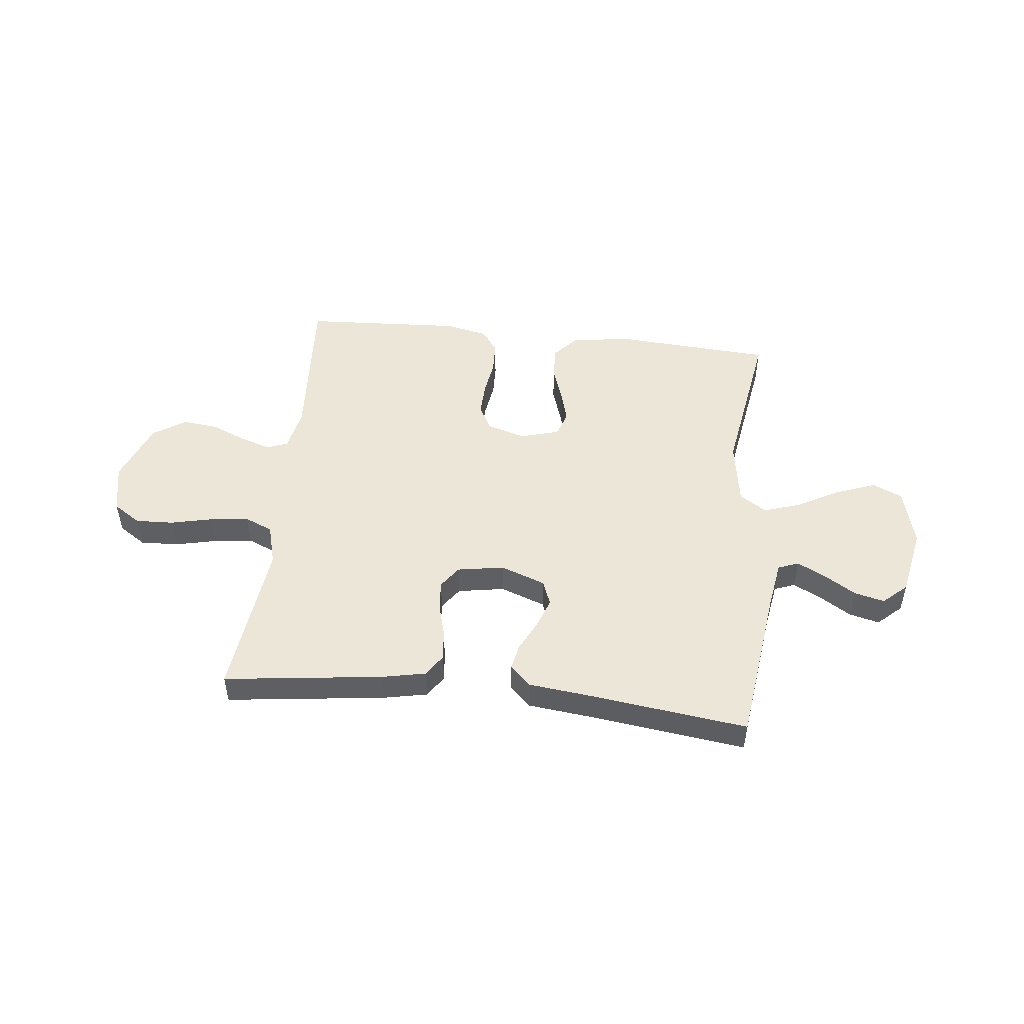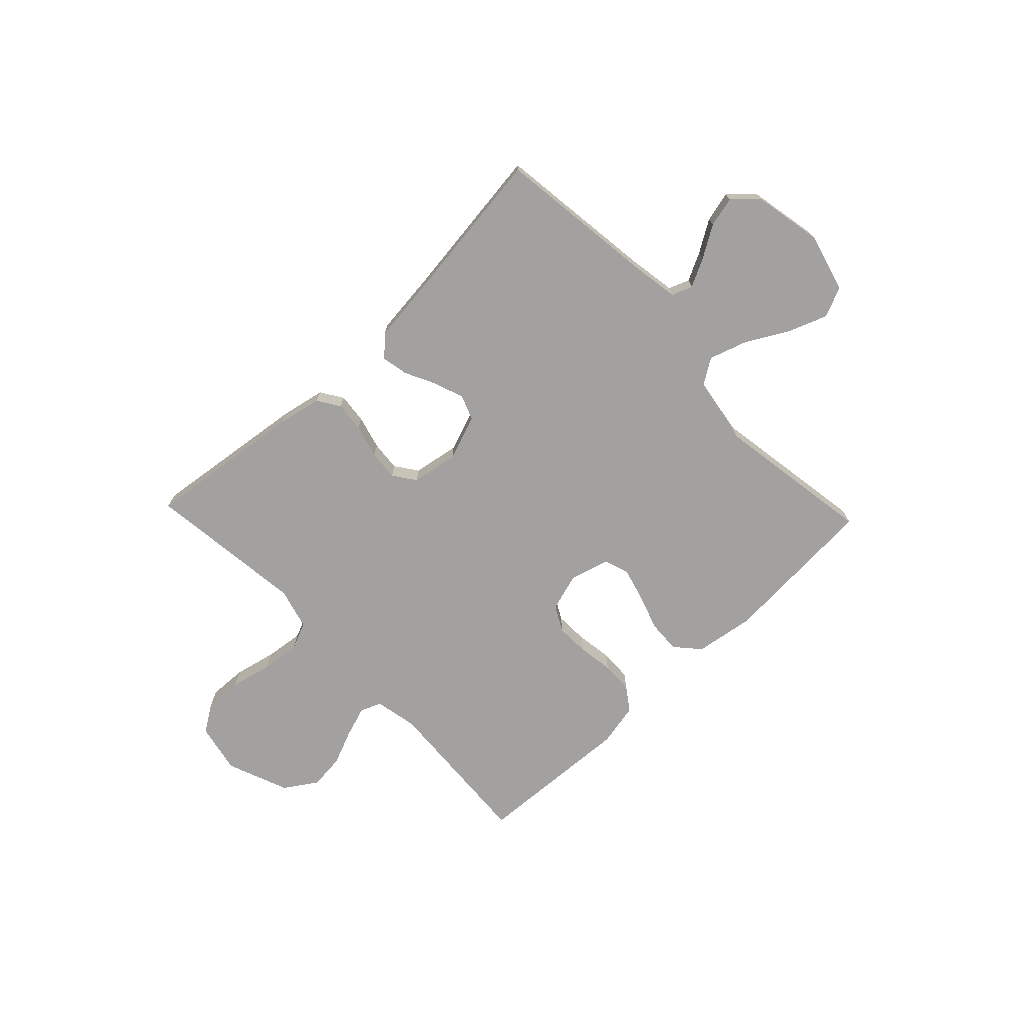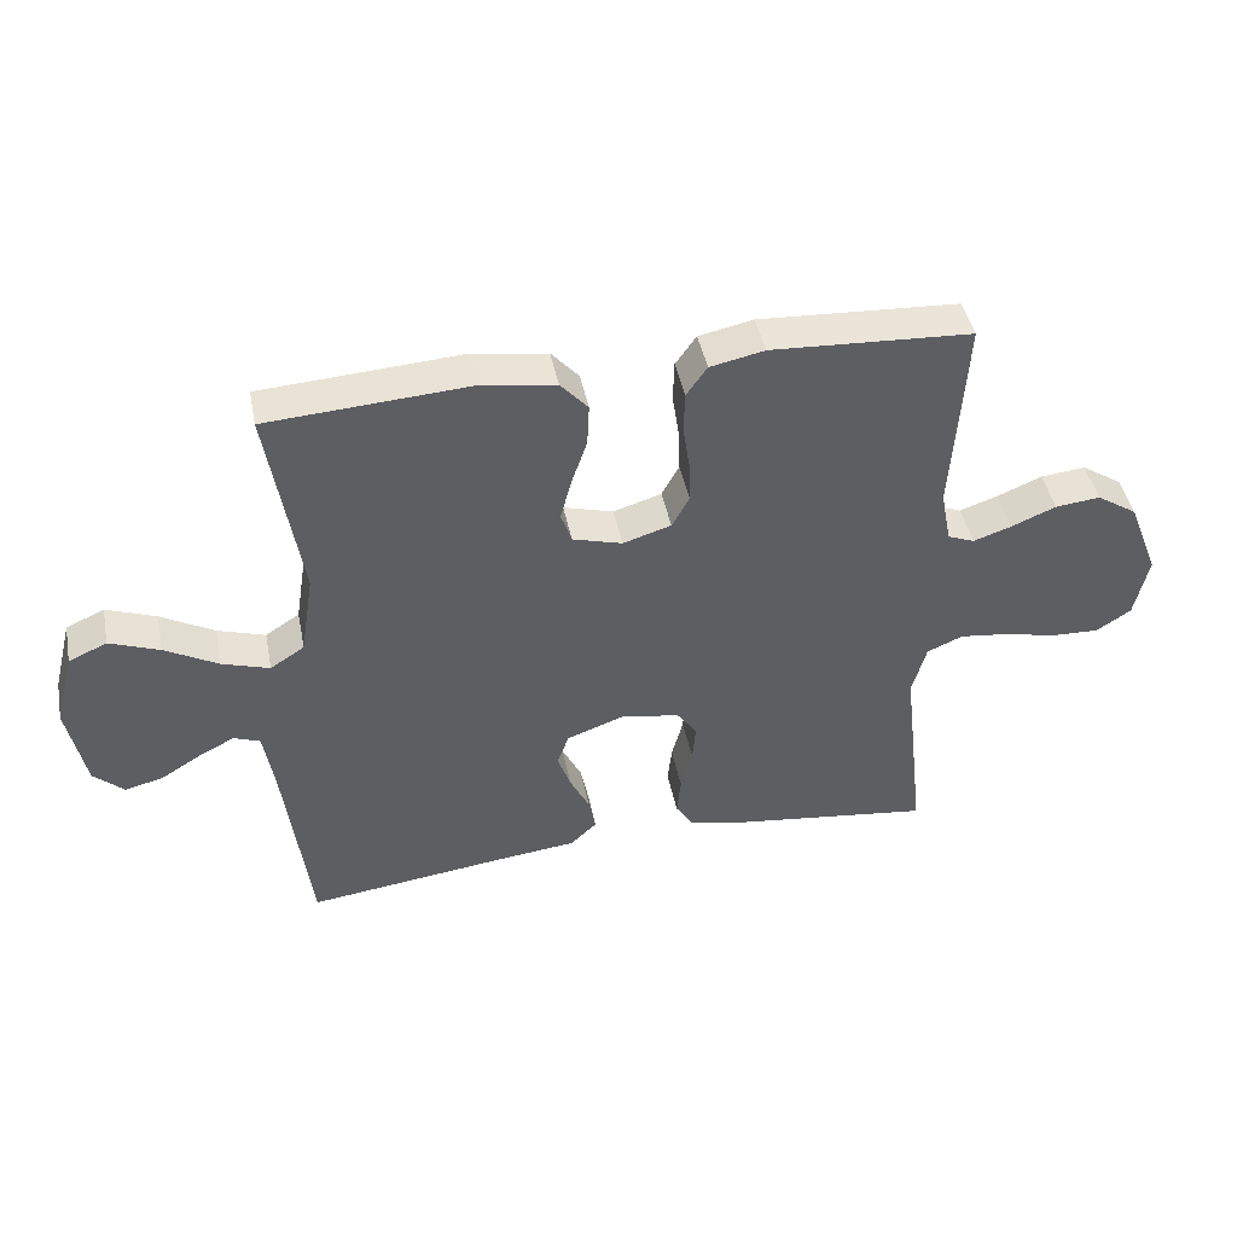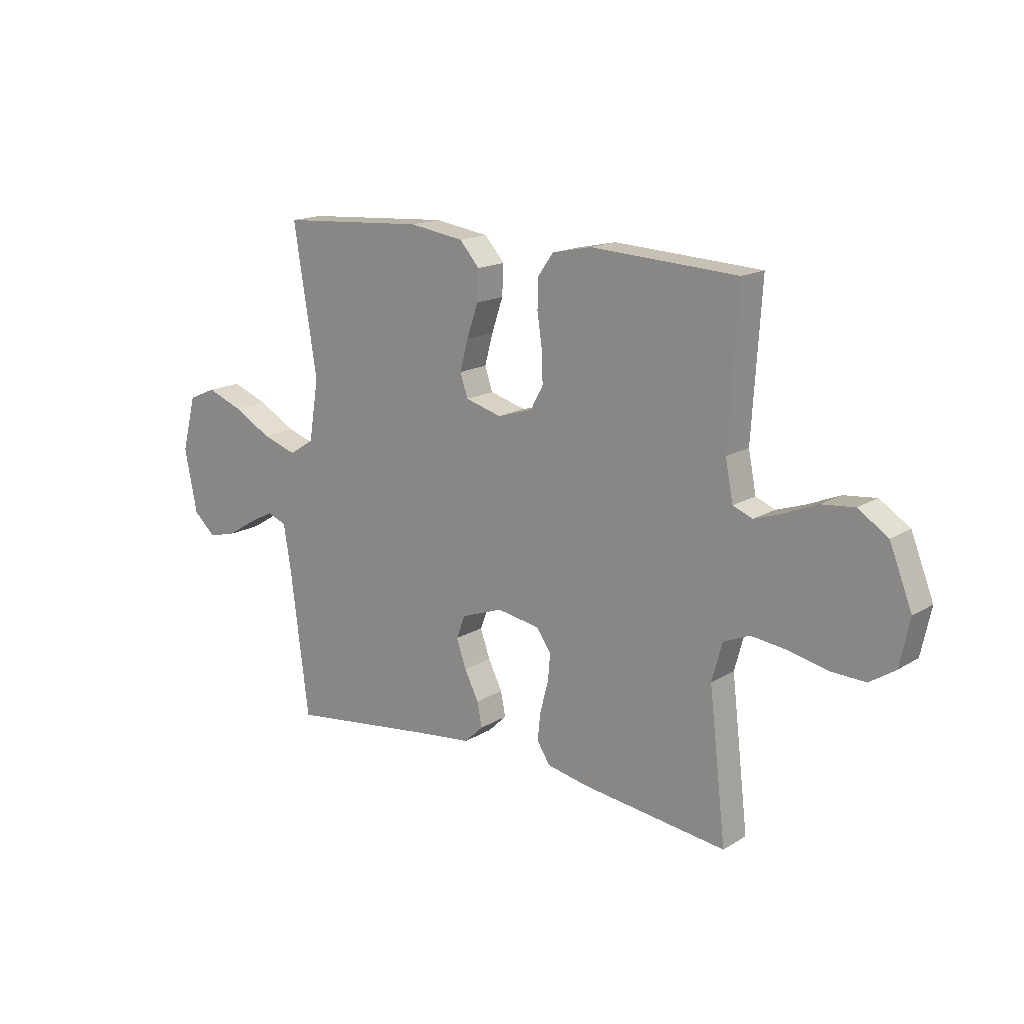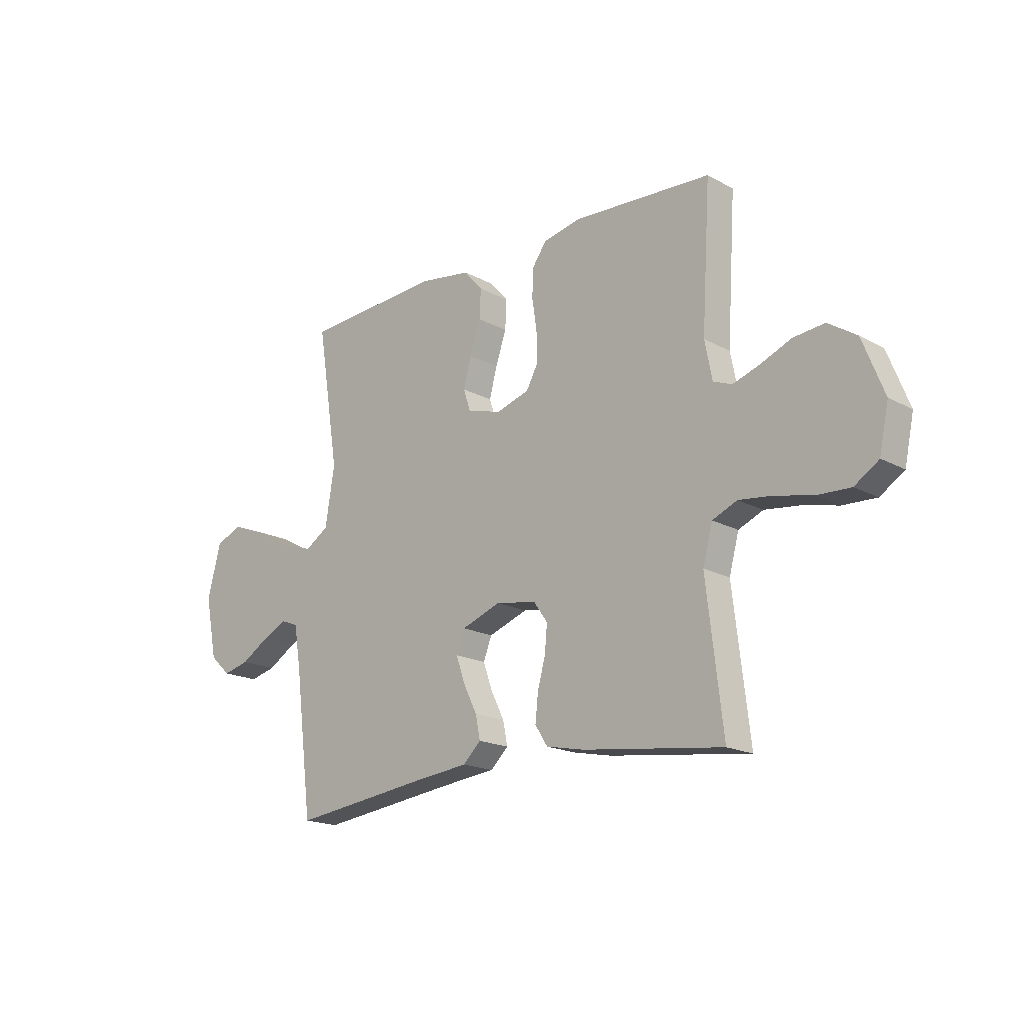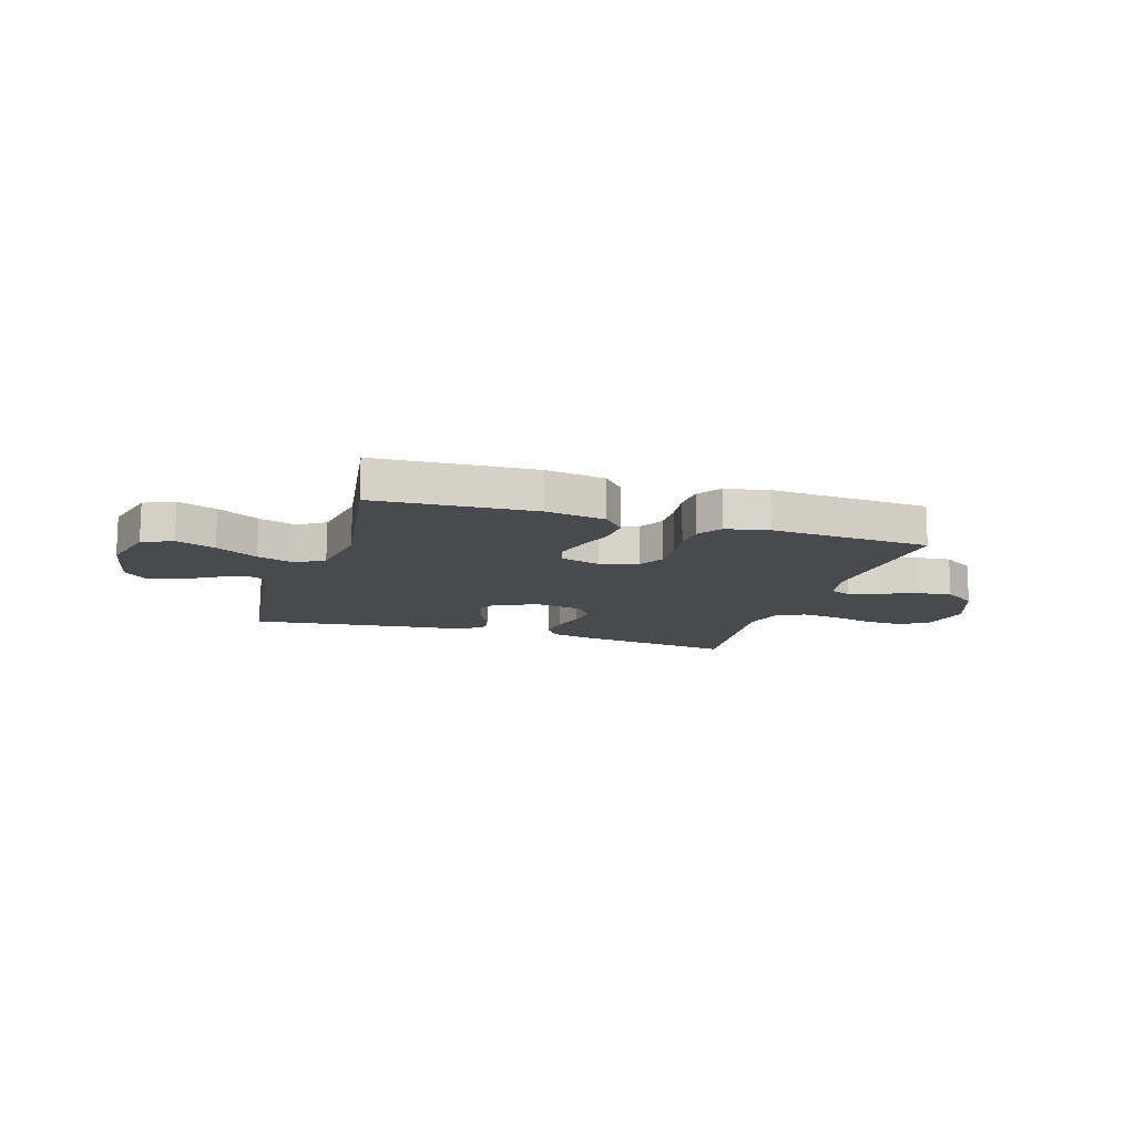
<metadata>
{"format":"obj","ext":"obj","renderer":"f3d","projection":"perspective","resolution":1024,"background":"white","views":[{"elev":49.4,"azim":-173.7,"up":"+Y"},{"elev":-72.2,"azim":-136.4,"up":"+Y"},{"elev":44.3,"azim":-11.3,"up":"+Z"},{"elev":16.1,"azim":39.0,"up":"+Z"},{"elev":-18.0,"azim":43.6,"up":"+Z"},{"elev":-13.2,"azim":-17.6,"up":"+Y"}]}
</metadata>
<code>
v -0.5 0.07 0.5
v -0.2 0.07 0.519
v -0.088 0.07 0.502
v -0.047 0.07 0.456
v -0.05 0.07 0.394
v -0.073 0.07 0.326
v -0.09 0.07 0.263
v -0.074 0.07 0.216
v 0 0.07 0.195
v 0.072 0.07 0.217
v 0.098 0.07 0.265
v 0.096 0.07 0.328
v 0.086 0.07 0.395
v 0.088 0.07 0.456
v 0.119 0.07 0.5
v 0.2 0.07 0.517
v 0.5 0.07 0.5
v 0.481 0.07 0.2
v 0.497 0.07 0.119
v 0.537 0.07 0.103
v 0.594 0.07 0.122
v 0.661 0.07 0.15
v 0.728 0.07 0.157
v 0.789 0.07 0.117
v 0.835 0.07 0
v 0.815 0.07 -0.095
v 0.763 0.07 -0.129
v 0.691 0.07 -0.126
v 0.612 0.07 -0.108
v 0.539 0.07 -0.099
v 0.486 0.07 -0.122
v 0.465 0.07 -0.2
v 0.5 0.07 -0.5
v 0.2 0.07 -0.462
v 0.117 0.07 -0.445
v 0.09 0.07 -0.403
v 0.096 0.07 -0.346
v 0.113 0.07 -0.283
v 0.118 0.07 -0.226
v 0.088 0.07 -0.184
v 0 0.07 -0.169
v -0.085 0.07 -0.2
v -0.103 0.07 -0.247
v -0.083 0.07 -0.304
v -0.054 0.07 -0.362
v -0.044 0.07 -0.412
v -0.083 0.07 -0.449
v -0.2 0.07 -0.462
v -0.5 0.07 -0.5
v -0.538 0.07 -0.2
v -0.553 0.07 -0.108
v -0.592 0.07 -0.093
v -0.645 0.07 -0.12
v -0.705 0.07 -0.157
v -0.762 0.07 -0.171
v -0.807 0.07 -0.13
v -0.833 0.07 0
v -0.804 0.07 0.112
v -0.747 0.07 0.137
v -0.673 0.07 0.109
v -0.594 0.07 0.065
v -0.523 0.07 0.042
v -0.472 0.07 0.075
v -0.452 0.07 0.2
v -0.5 0 0.5
v -0.2 0 0.519
v -0.088 0 0.502
v -0.047 0 0.456
v -0.05 0 0.394
v -0.073 0 0.326
v -0.09 0 0.263
v -0.074 0 0.216
v 0 0 0.195
v 0.072 0 0.217
v 0.098 0 0.265
v 0.096 0 0.328
v 0.086 0 0.395
v 0.088 0 0.456
v 0.119 0 0.5
v 0.2 0 0.517
v 0.5 0 0.5
v 0.481 0 0.2
v 0.497 0 0.119
v 0.537 0 0.103
v 0.594 0 0.122
v 0.661 0 0.15
v 0.728 0 0.157
v 0.789 0 0.117
v 0.835 0 0
v 0.815 0 -0.095
v 0.763 0 -0.129
v 0.691 0 -0.126
v 0.612 0 -0.108
v 0.539 0 -0.099
v 0.486 0 -0.122
v 0.465 0 -0.2
v 0.5 0 -0.5
v 0.2 0 -0.462
v 0.117 0 -0.445
v 0.09 0 -0.403
v 0.096 0 -0.346
v 0.113 0 -0.283
v 0.118 0 -0.226
v 0.088 0 -0.184
v 0 0 -0.169
v -0.085 0 -0.2
v -0.103 0 -0.247
v -0.083 0 -0.304
v -0.054 0 -0.362
v -0.044 0 -0.412
v -0.083 0 -0.449
v -0.2 0 -0.462
v -0.5 0 -0.5
v -0.538 0 -0.2
v -0.553 0 -0.108
v -0.592 0 -0.093
v -0.645 0 -0.12
v -0.705 0 -0.157
v -0.762 0 -0.171
v -0.807 0 -0.13
v -0.833 0 0
v -0.804 0 0.112
v -0.747 0 0.137
v -0.673 0 0.109
v -0.594 0 0.065
v -0.523 0 0.042
v -0.472 0 0.075
v -0.452 0 0.2
f 58 59 60 61
f 58 61 62
f 57 58 62
f 56 57 62
f 53 54 55 56
f 52 53 56 62
f 51 52 62 63
f 48 49 50
f 48 50 51 63
f 44 45 46 47
f 43 44 47 48
f 42 43 48 63
f 35 36 37 38
f 35 38 39
f 32 33 34 35
f 31 32 35 39
f 30 31 39 40
f 26 27 28 29
f 26 29 30
f 25 26 30
f 21 22 23 24
f 20 21 24 25
f 15 16 17 18
f 15 18 19
f 12 13 14 15
f 11 12 15 19
f 10 11 19 20
f 3 4 5 6
f 3 6 7
f 64 1 2 3
f 64 3 7
f 41 42 63 64
f 41 64 7 8
f 40 41 8 9
f 20 25 30 40
f 9 10 20 40
f 125 124 123 122
f 126 125 122
f 126 122 121
f 126 121 120
f 120 119 118 117
f 126 120 117 116
f 127 126 116 115
f 114 113 112
f 127 115 114 112
f 111 110 109 108
f 112 111 108 107
f 127 112 107 106
f 102 101 100 99
f 103 102 99
f 99 98 97 96
f 103 99 96 95
f 104 103 95 94
f 93 92 91 90
f 94 93 90
f 94 90 89
f 88 87 86 85
f 89 88 85 84
f 82 81 80 79
f 83 82 79
f 79 78 77 76
f 83 79 76 75
f 84 83 75 74
f 70 69 68 67
f 71 70 67
f 67 66 65 128
f 71 67 128
f 128 127 106 105
f 72 71 128 105
f 73 72 105 104
f 104 94 89 84
f 104 84 74 73
f 1 65 66 2
f 2 66 67 3
f 3 67 68 4
f 4 68 69 5
f 5 69 70 6
f 6 70 71 7
f 7 71 72 8
f 8 72 73 9
f 9 73 74 10
f 10 74 75 11
f 11 75 76 12
f 12 76 77 13
f 13 77 78 14
f 14 78 79 15
f 15 79 80 16
f 16 80 81 17
f 17 81 82 18
f 18 82 83 19
f 19 83 84 20
f 20 84 85 21
f 21 85 86 22
f 22 86 87 23
f 23 87 88 24
f 24 88 89 25
f 25 89 90 26
f 26 90 91 27
f 27 91 92 28
f 28 92 93 29
f 29 93 94 30
f 30 94 95 31
f 31 95 96 32
f 32 96 97 33
f 33 97 98 34
f 34 98 99 35
f 35 99 100 36
f 36 100 101 37
f 37 101 102 38
f 38 102 103 39
f 39 103 104 40
f 40 104 105 41
f 41 105 106 42
f 42 106 107 43
f 43 107 108 44
f 44 108 109 45
f 45 109 110 46
f 46 110 111 47
f 47 111 112 48
f 48 112 113 49
f 49 113 114 50
f 50 114 115 51
f 51 115 116 52
f 52 116 117 53
f 53 117 118 54
f 54 118 119 55
f 55 119 120 56
f 56 120 121 57
f 57 121 122 58
f 58 122 123 59
f 59 123 124 60
f 60 124 125 61
f 61 125 126 62
f 62 126 127 63
f 63 127 128 64
f 64 128 65 1

</code>
